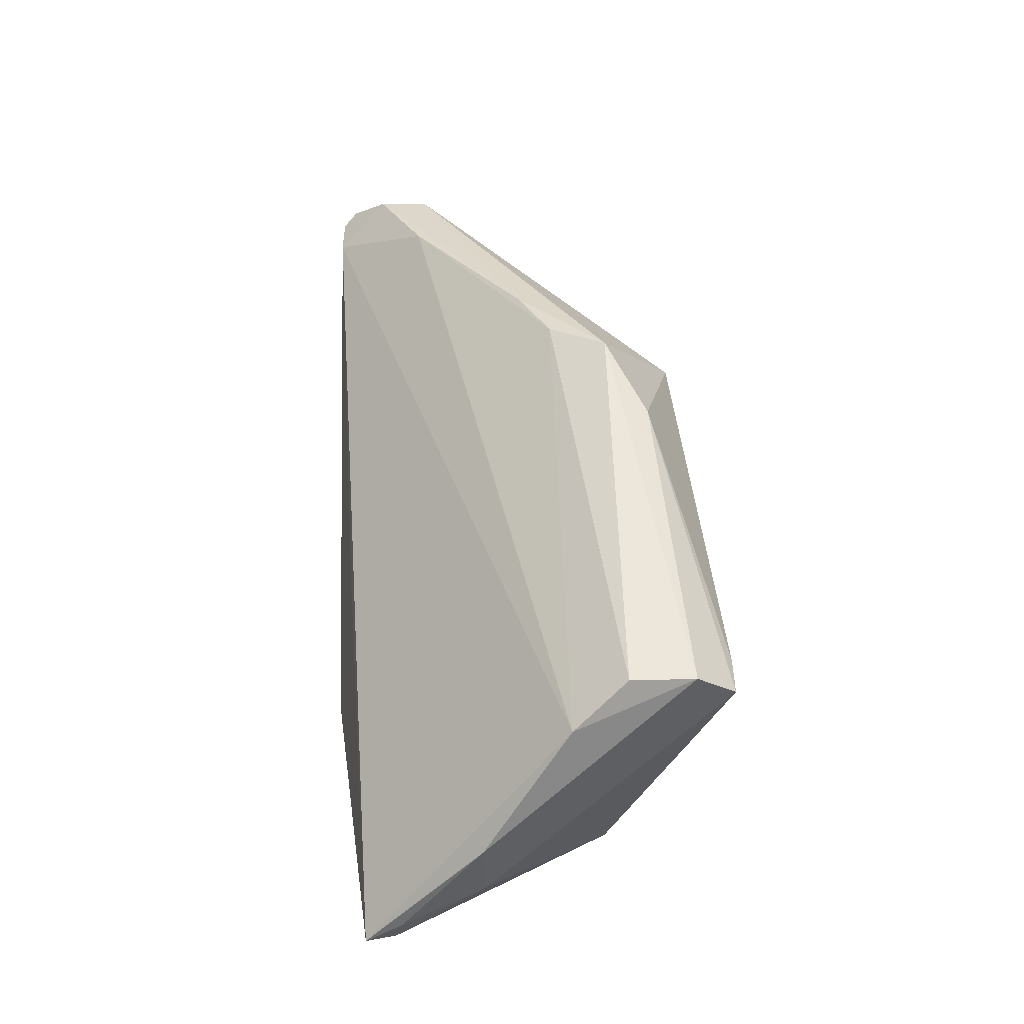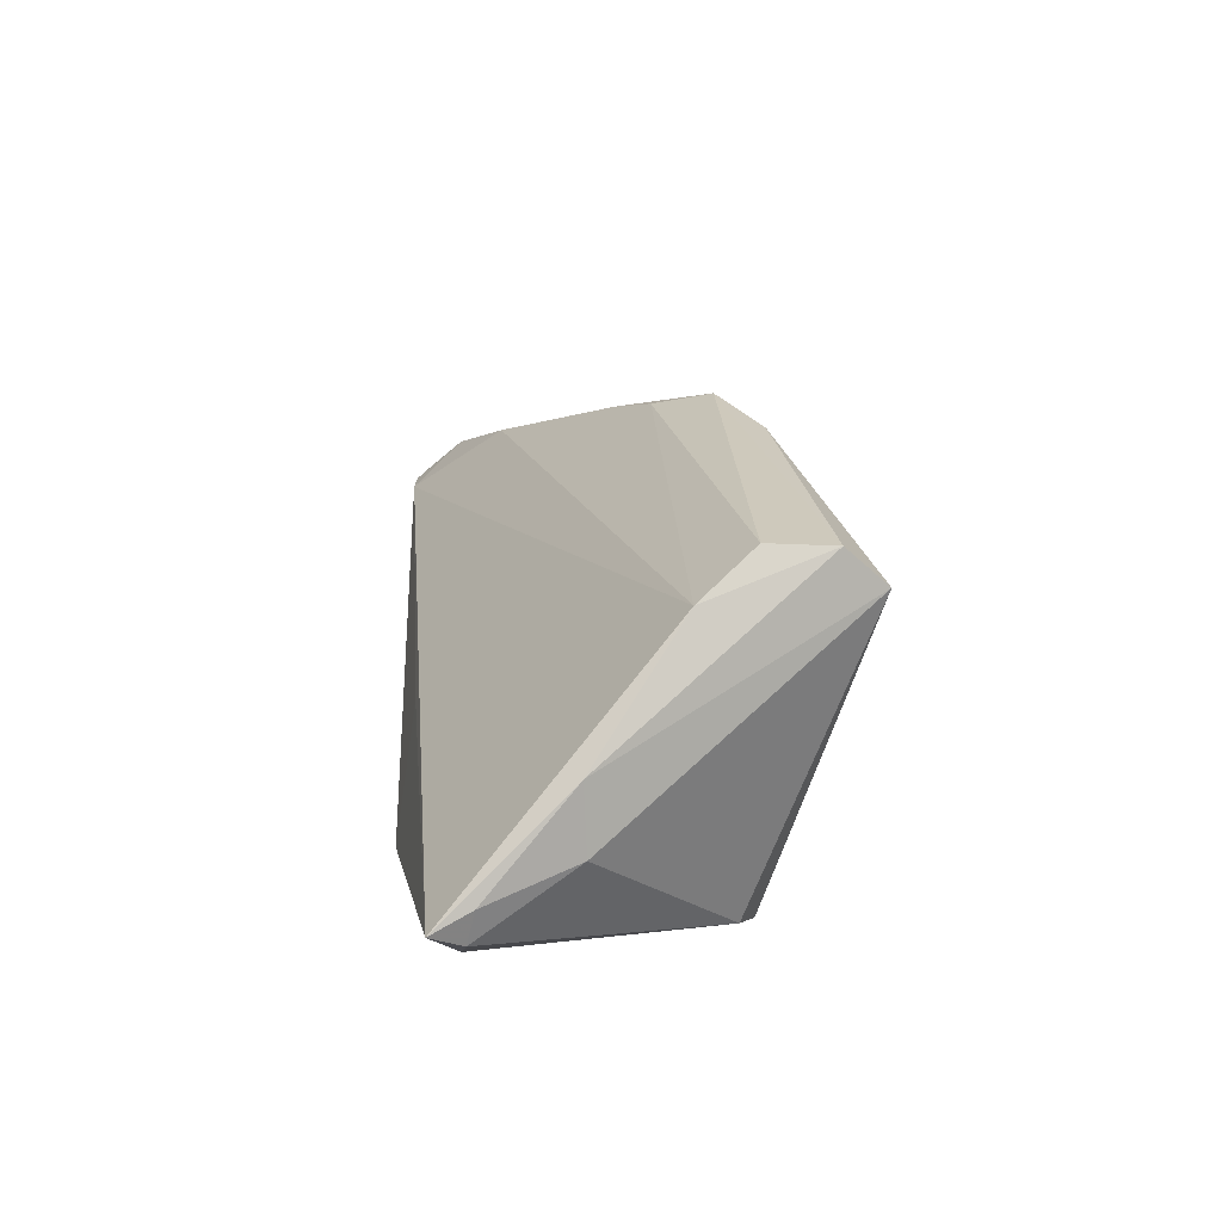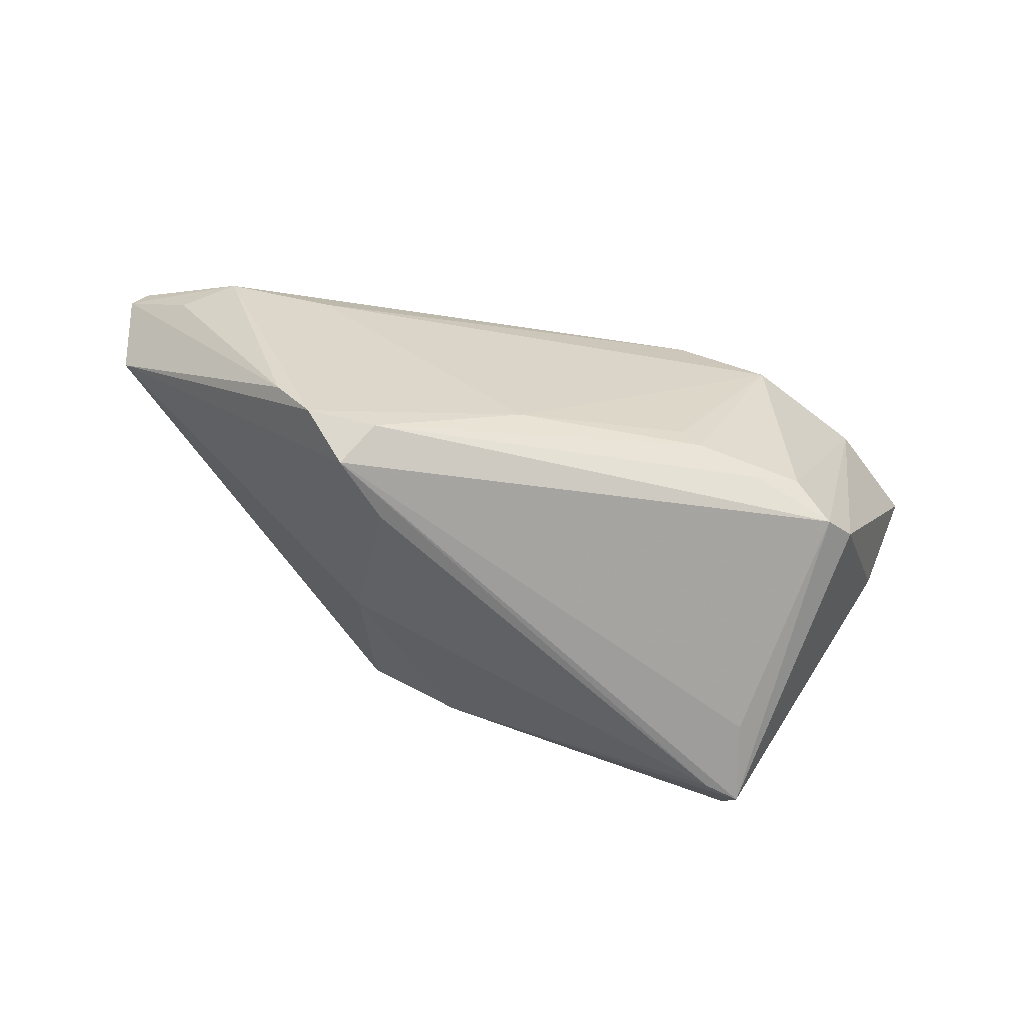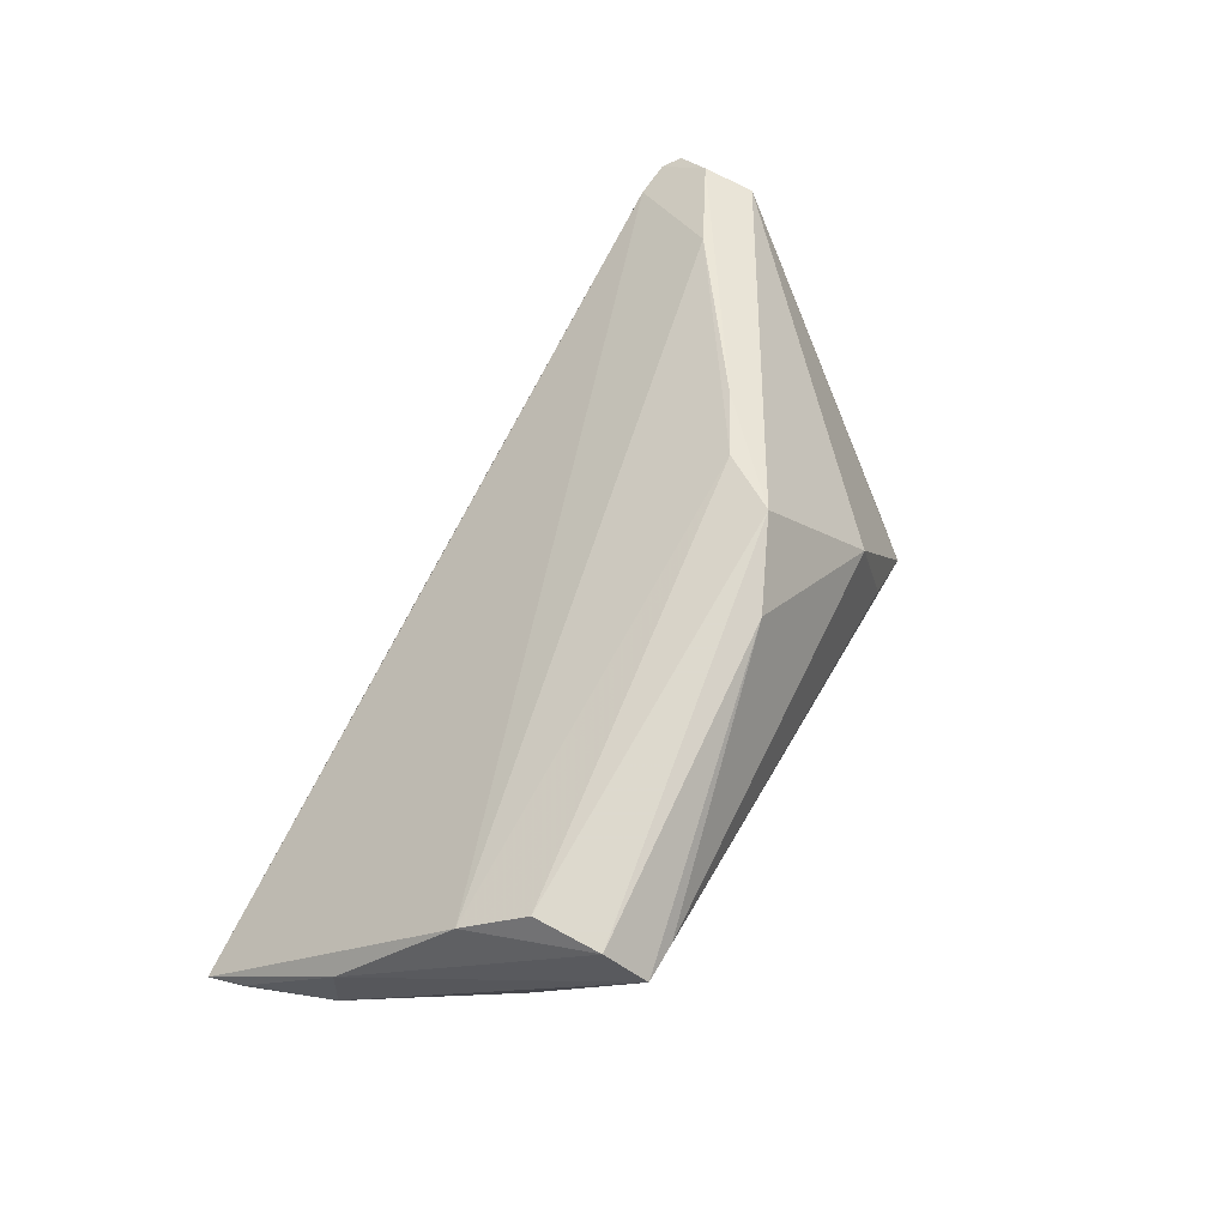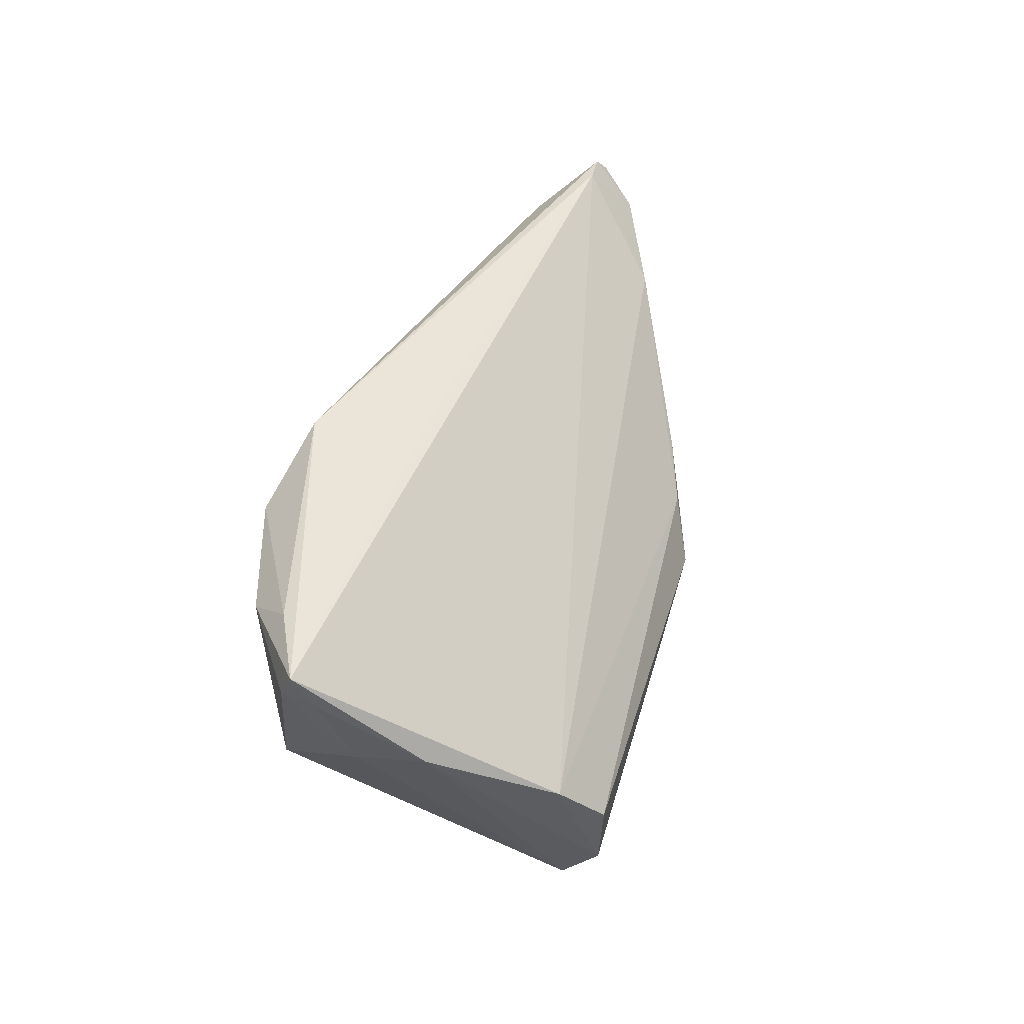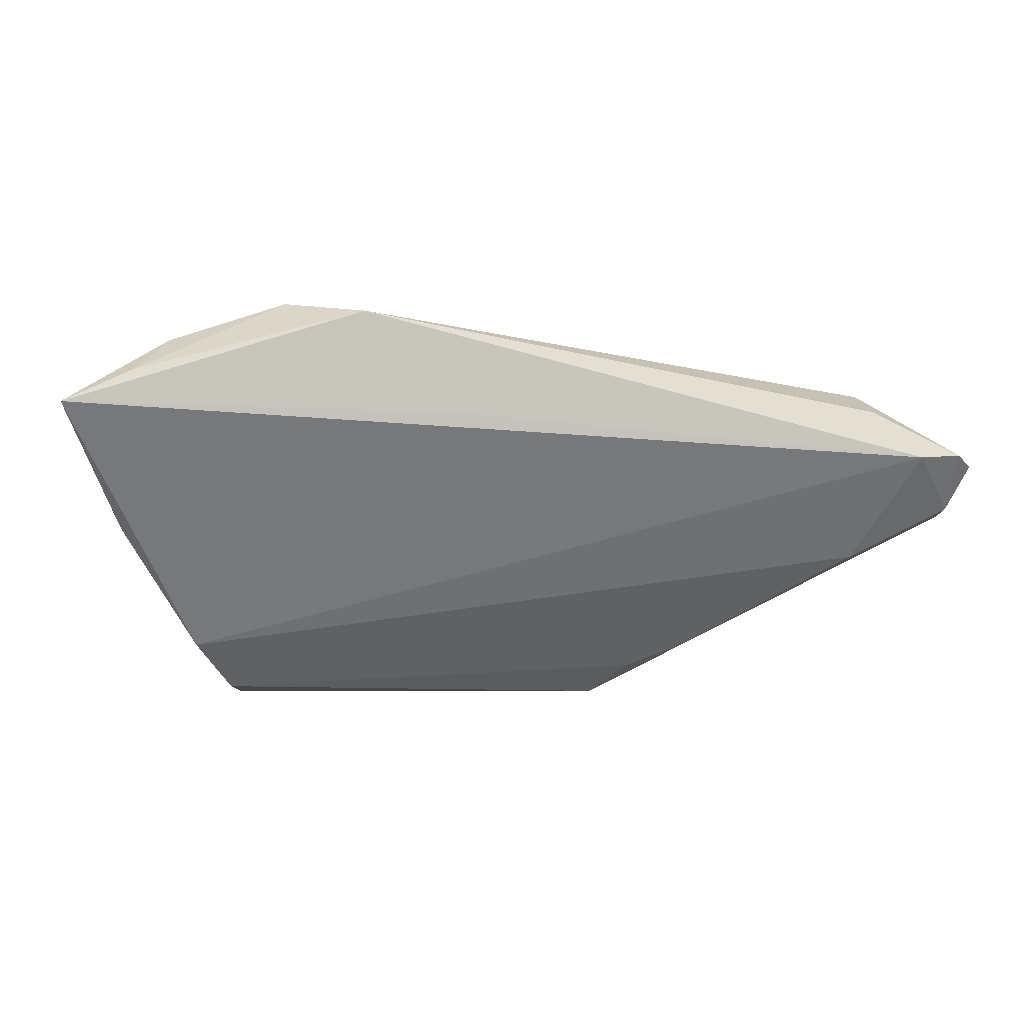
<metadata>
{"format":"obj","ext":"obj","renderer":"f3d","projection":"perspective","resolution":1024,"background":"white","views":[{"elev":56.6,"azim":-92.7,"up":"+Z"},{"elev":22.2,"azim":-93.7,"up":"+Z"},{"elev":-58.5,"azim":159.6,"up":"+Y"},{"elev":70.6,"azim":-61.5,"up":"+Z"},{"elev":40.1,"azim":-74.4,"up":"+Y"},{"elev":76.5,"azim":0.6,"up":"+Y"}]}
</metadata>
<code>
v -0.01477 -0.006972 -0.02085
v 0.02876 -0.000708 0.02143
v -0.04177 -0.004028 0.02195
v -0.039 -0.009823 -0.01647
v 0.004322 -0.01719 0.0259
v -0.05564 0.01963 -0.008379
v -0.05115 0.007661 0.007506
v 0.06298 0.02607 0.0005561
v -0.0345 -0.01207 -0.01847
v -0.05588 0.01865 -0.004111
v -0.016 0.02795 -0.01818
v 0.0503 0.01377 0.01174
v -0.05695 0.0236 -0.006445
v 0.05811 0.02642 0.0009694
v 0.02955 -0.02099 -0.01597
v -0.03737 -0.01975 0.02635
v -0.05241 0.007374 -0.0009431
v 0.05141 0.01578 -0.01051
v 0.06475 0.0242 0.001614
v 0.06265 0.01285 0.005661
v 0.0207 -0.004756 0.02418
v -0.0375 -0.0112 0.02692
v 0.04234 -0.01456 -0.01343
v -0.04337 0.02028 -0.01632
v 0.01076 -0.01096 -0.01878
v -0.02339 -0.009181 -0.02007
v -0.02933 -0.007499 -0.02051
v -0.02745 0.02209 -0.02107
v 0.05239 0.0227 -0.006319
v 0.03813 -0.02049 -0.01481
v 0.0232 -0.02248 0.009792
v -0.03305 -0.02274 0.01104
v -0.03185 -0.02522 0.02046
v 0.06233 0.01953 0.006287
v -0.01228 -0.004442 -0.02069
v 0.03838 0.01244 -0.01389
v -0.003505 0.02541 -0.004925
v -0.03684 -0.02508 0.0214
v -0.04751 0.02409 -0.0108
v 0.03248 -0.02522 -0.01165
v 0.02513 -0.02522 -0.005718
v 0.01566 -0.01212 0.02692
v 0.05735 0.01535 -0.005252
f 40 20 31
f 31 20 42
f 13 3 14
f 7 3 13
f 16 7 38
f 3 7 16
f 40 31 41
f 5 31 42
f 42 16 5
f 5 16 38
f 12 14 3
f 43 18 19
f 38 7 17
f 13 39 24
f 24 39 28
f 40 38 32
f 32 9 40
f 38 9 32
f 33 5 38
f 31 5 33
f 33 41 31
f 33 38 40
f 40 41 33
f 21 12 3
f 14 12 34
f 34 20 19
f 18 43 23
f 19 20 23
f 23 43 19
f 36 25 28
f 40 9 15
f 25 15 1
f 19 18 8
f 18 29 8
f 8 34 19
f 14 34 8
f 11 29 18
f 11 36 28
f 18 36 11
f 11 8 29
f 14 8 11
f 28 39 11
f 11 39 13
f 4 9 38
f 38 17 4
f 4 24 9
f 10 7 13
f 10 17 7
f 42 21 22
f 22 21 3
f 22 16 42
f 3 16 22
f 2 21 42
f 12 21 2
f 2 34 12
f 42 20 2
f 20 34 2
f 40 15 30
f 30 20 40
f 30 23 20
f 18 23 30
f 30 36 18
f 25 36 30
f 30 15 25
f 28 25 35
f 35 1 28
f 25 1 35
f 26 15 9
f 26 1 15
f 13 14 37
f 37 11 13
f 14 11 37
f 13 24 6
f 24 4 6
f 6 10 13
f 6 4 17
f 17 10 6
f 28 1 27
f 1 26 27
f 27 26 9
f 27 24 28
f 9 24 27

</code>
